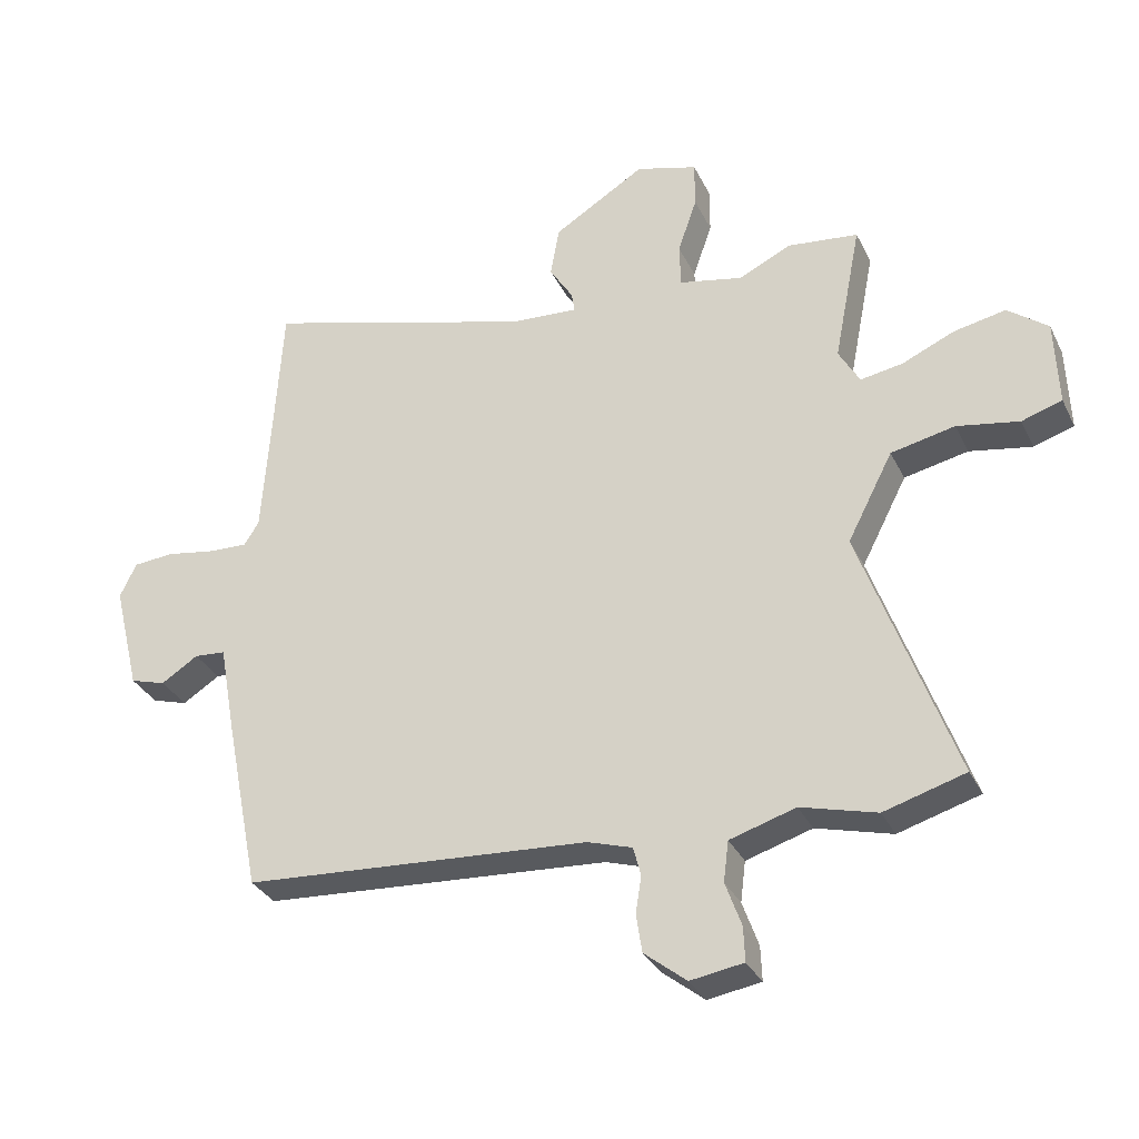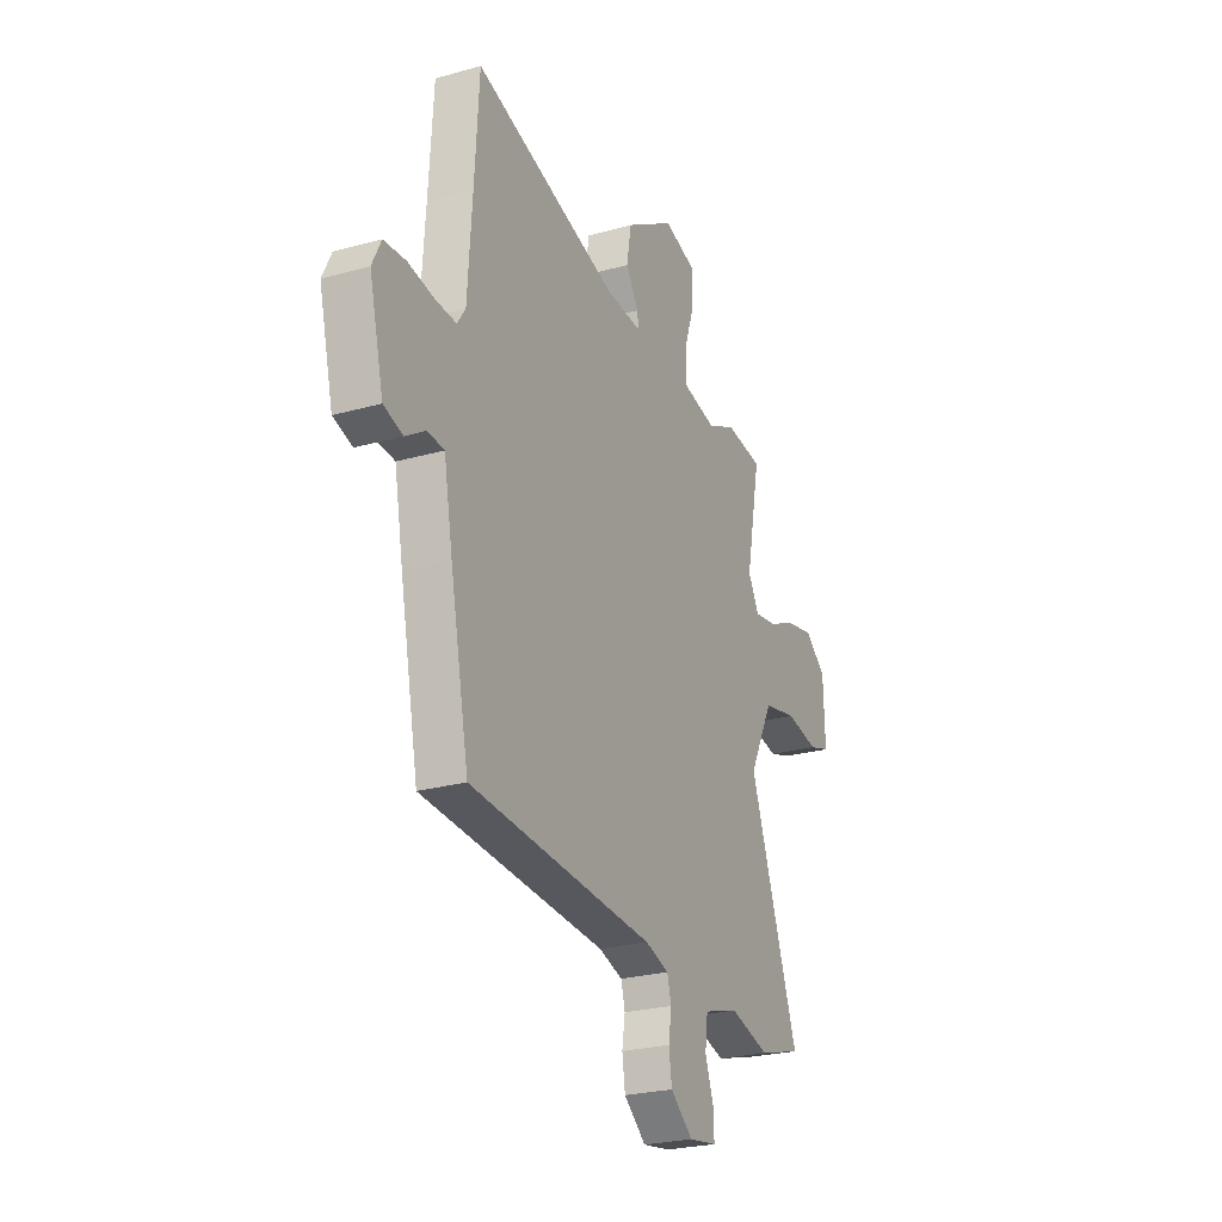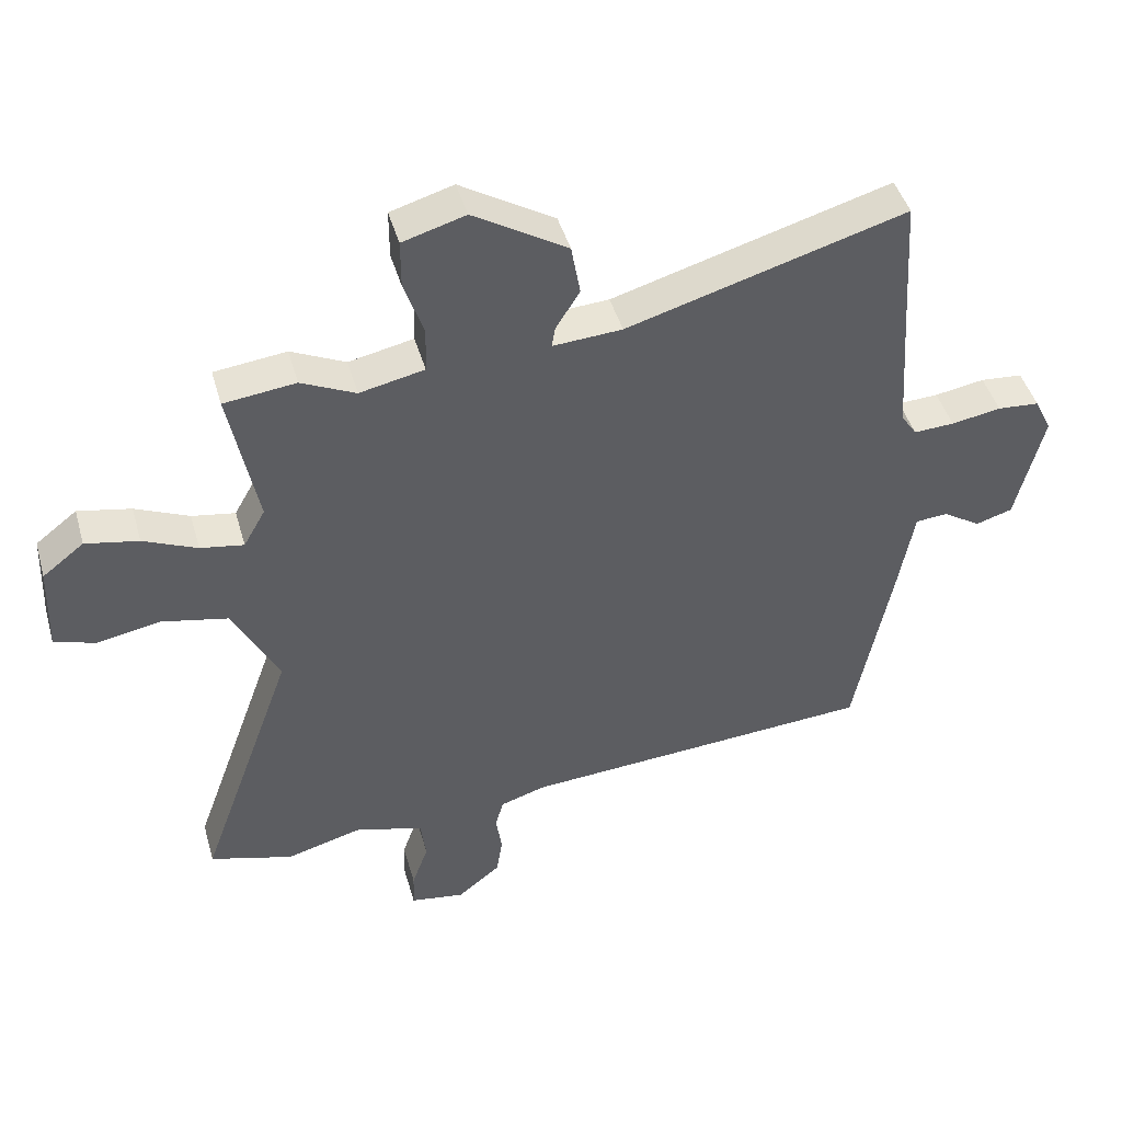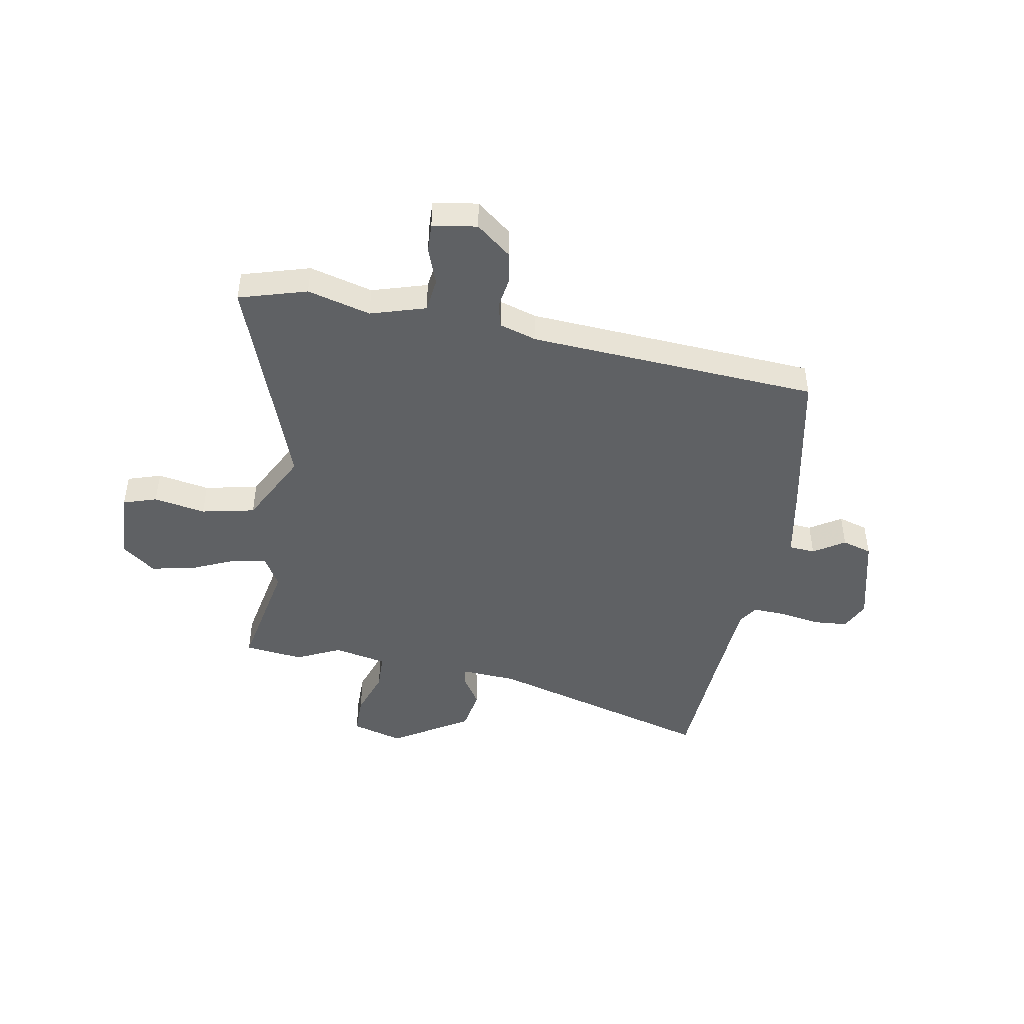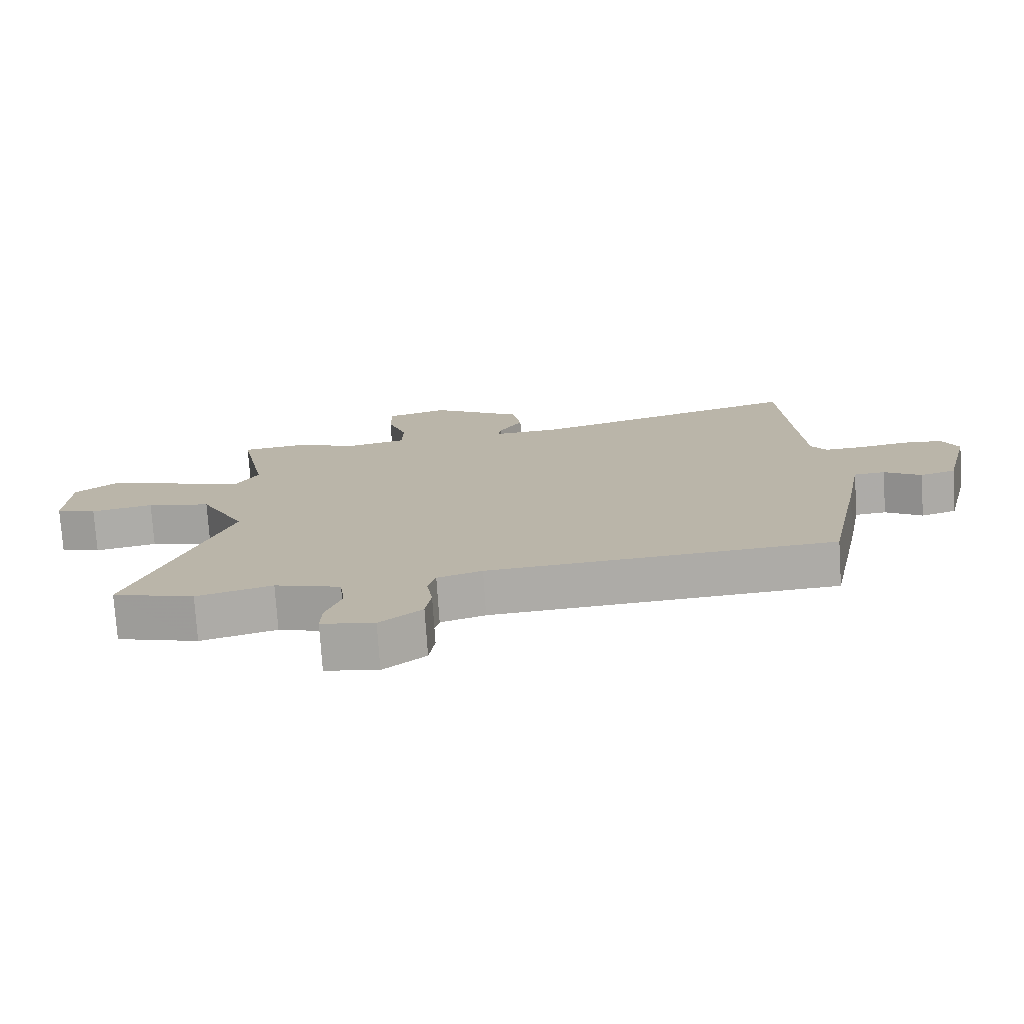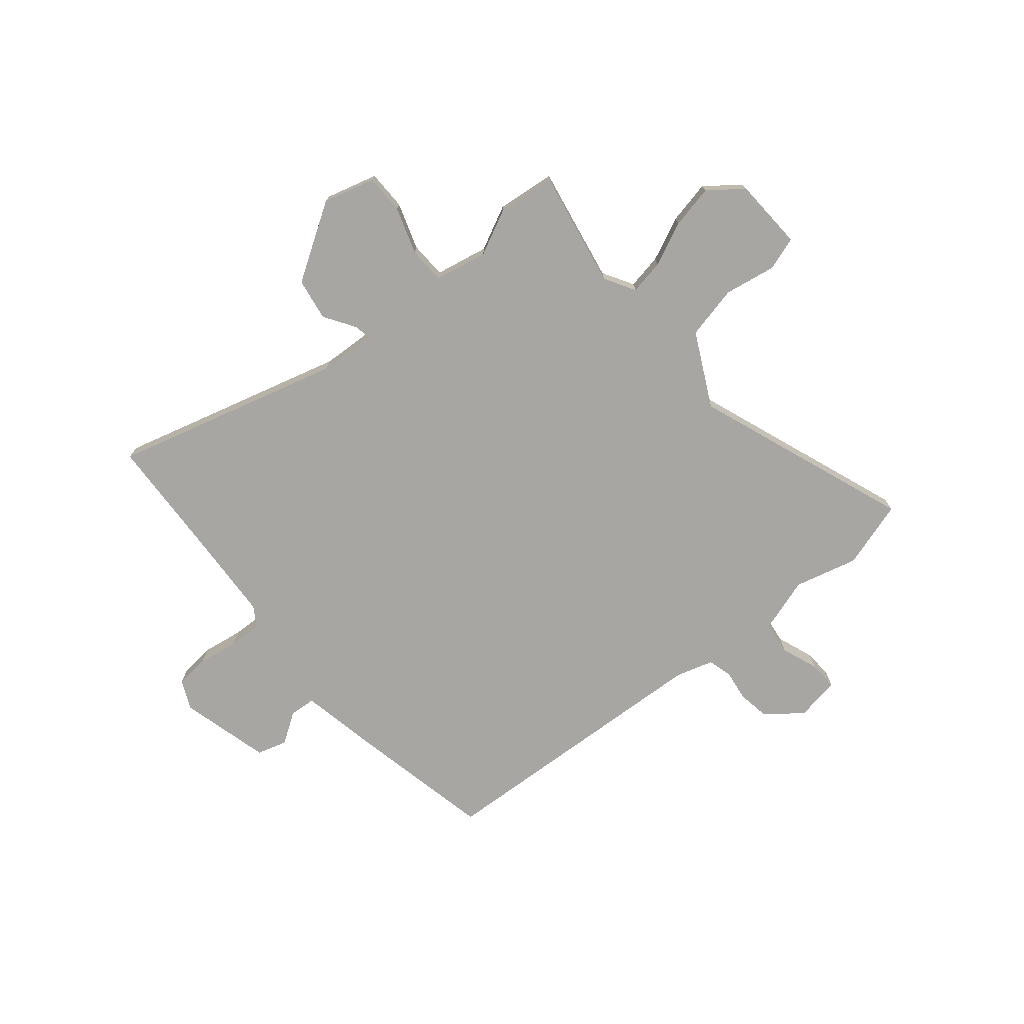
<metadata>
{"format":"obj","ext":"obj","renderer":"f3d","projection":"perspective","resolution":1024,"background":"white","views":[{"elev":-32.2,"azim":22.8,"up":"+Z"},{"elev":-25.2,"azim":-65.6,"up":"+Z"},{"elev":44.7,"azim":164.3,"up":"+Z"},{"elev":-45.7,"azim":170.0,"up":"+Y"},{"elev":-75.8,"azim":-176.2,"up":"+Z"},{"elev":-74.1,"azim":40.4,"up":"+Y"}]}
</metadata>
<code>
v 0.618 0.07 -0.466
v 0.491 0.07 -0.503
v 0.373 0.07 -0.471
v 0.27 0.07 -0.502
v 0.262 0.07 -0.565
v 0.287 0.07 -0.635
v 0.289 0.07 -0.689
v 0.206 0.07 -0.702
v 0.14 0.07 -0.649
v 0.131 0.07 -0.589
v 0.14 0.07 -0.531
v 0.128 0.07 -0.486
v 0.058 0.07 -0.464
v -0.484 0.07 -0.427
v -0.539 0.07 -0.151
v -0.565 0.07 -0.009
v -0.614 0.07 -0.005
v -0.672 0.07 -0.042
v -0.728 0.07 -0.025
v -0.77 0.07 0.145
v -0.744 0.07 0.199
v -0.68 0.07 0.204
v -0.604 0.07 0.191
v -0.542 0.07 0.188
v -0.518 0.07 0.224
v -0.505 0.07 0.415
v -0.492 0.07 0.624
v -0.066 0.07 0.501
v 0.04 0.07 0.494
v 0.035 0.07 0.525
v -0.002 0.07 0.584
v 0.012 0.07 0.663
v 0.156 0.07 0.751
v 0.252 0.07 0.723
v 0.252 0.07 0.649
v 0.222 0.07 0.562
v 0.224 0.07 0.493
v 0.323 0.07 0.472
v 0.406 0.07 0.511
v 0.516 0.07 0.498
v 0.473 0.07 0.28
v 0.506 0.07 0.222
v 0.572 0.07 0.233
v 0.654 0.07 0.269
v 0.735 0.07 0.285
v 0.798 0.07 0.236
v 0.803 0.07 0.101
v 0.74 0.07 0.081
v 0.643 0.07 0.099
v 0.543 0.07 0.078
v 0.472 0.07 -0.059
v 0.618 0 -0.466
v 0.491 0 -0.503
v 0.373 0 -0.471
v 0.27 0 -0.502
v 0.262 0 -0.565
v 0.287 0 -0.635
v 0.289 0 -0.689
v 0.206 0 -0.702
v 0.14 0 -0.649
v 0.131 0 -0.589
v 0.14 0 -0.531
v 0.128 0 -0.486
v 0.058 0 -0.464
v -0.484 0 -0.427
v -0.539 0 -0.151
v -0.565 0 -0.009
v -0.614 0 -0.005
v -0.672 0 -0.042
v -0.728 0 -0.025
v -0.77 0 0.145
v -0.744 0 0.199
v -0.68 0 0.204
v -0.604 0 0.191
v -0.542 0 0.188
v -0.518 0 0.224
v -0.505 0 0.415
v -0.492 0 0.624
v -0.066 0 0.501
v 0.04 0 0.494
v 0.035 0 0.525
v -0.002 0 0.584
v 0.012 0 0.663
v 0.156 0 0.751
v 0.252 0 0.723
v 0.252 0 0.649
v 0.222 0 0.562
v 0.224 0 0.493
v 0.323 0 0.472
v 0.406 0 0.511
v 0.516 0 0.498
v 0.473 0 0.28
v 0.506 0 0.222
v 0.572 0 0.233
v 0.654 0 0.269
v 0.735 0 0.285
v 0.798 0 0.236
v 0.803 0 0.101
v 0.74 0 0.081
v 0.643 0 0.099
v 0.543 0 0.078
v 0.472 0 -0.059
f 47 48 49
f 46 47 49
f 45 46 49
f 44 45 49
f 43 44 49
f 42 43 49 50
f 41 42 50 51
f 38 39 40 41
f 37 38 41 51
f 34 35 36
f 33 34 36
f 32 33 36
f 31 32 36
f 30 31 36
f 29 30 36 37
f 26 27 28
f 25 26 28 29
f 1 2 3
f 51 1 3
f 37 51 3
f 29 37 3
f 25 29 3
f 24 25 3
f 21 22 23
f 20 21 23
f 19 20 23
f 18 19 23
f 17 18 23
f 13 14 15 16
f 12 13 16
f 9 10 11
f 8 9 11
f 7 8 11
f 6 7 11
f 5 6 11
f 4 5 11 12
f 3 4 12 16
f 16 17 23 24
f 3 16 24
f 100 99 98
f 100 98 97
f 100 97 96
f 100 96 95
f 100 95 94
f 101 100 94 93
f 102 101 93 92
f 92 91 90 89
f 102 92 89 88
f 87 86 85
f 87 85 84
f 87 84 83
f 87 83 82
f 87 82 81
f 88 87 81 80
f 79 78 77
f 80 79 77 76
f 54 53 52
f 54 52 102
f 54 102 88
f 54 88 80
f 54 80 76
f 54 76 75
f 74 73 72
f 74 72 71
f 74 71 70
f 74 70 69
f 74 69 68
f 67 66 65 64
f 67 64 63
f 62 61 60
f 62 60 59
f 62 59 58
f 62 58 57
f 62 57 56
f 63 62 56 55
f 67 63 55 54
f 75 74 68 67
f 75 67 54
f 1 52 53 2
f 2 53 54 3
f 3 54 55 4
f 4 55 56 5
f 5 56 57 6
f 6 57 58 7
f 7 58 59 8
f 8 59 60 9
f 9 60 61 10
f 10 61 62 11
f 11 62 63 12
f 12 63 64 13
f 13 64 65 14
f 14 65 66 15
f 15 66 67 16
f 16 67 68 17
f 17 68 69 18
f 18 69 70 19
f 19 70 71 20
f 20 71 72 21
f 21 72 73 22
f 22 73 74 23
f 23 74 75 24
f 24 75 76 25
f 25 76 77 26
f 26 77 78 27
f 27 78 79 28
f 28 79 80 29
f 29 80 81 30
f 30 81 82 31
f 31 82 83 32
f 32 83 84 33
f 33 84 85 34
f 34 85 86 35
f 35 86 87 36
f 36 87 88 37
f 37 88 89 38
f 38 89 90 39
f 39 90 91 40
f 40 91 92 41
f 41 92 93 42
f 42 93 94 43
f 43 94 95 44
f 44 95 96 45
f 45 96 97 46
f 46 97 98 47
f 47 98 99 48
f 48 99 100 49
f 49 100 101 50
f 50 101 102 51
f 51 102 52 1

</code>
